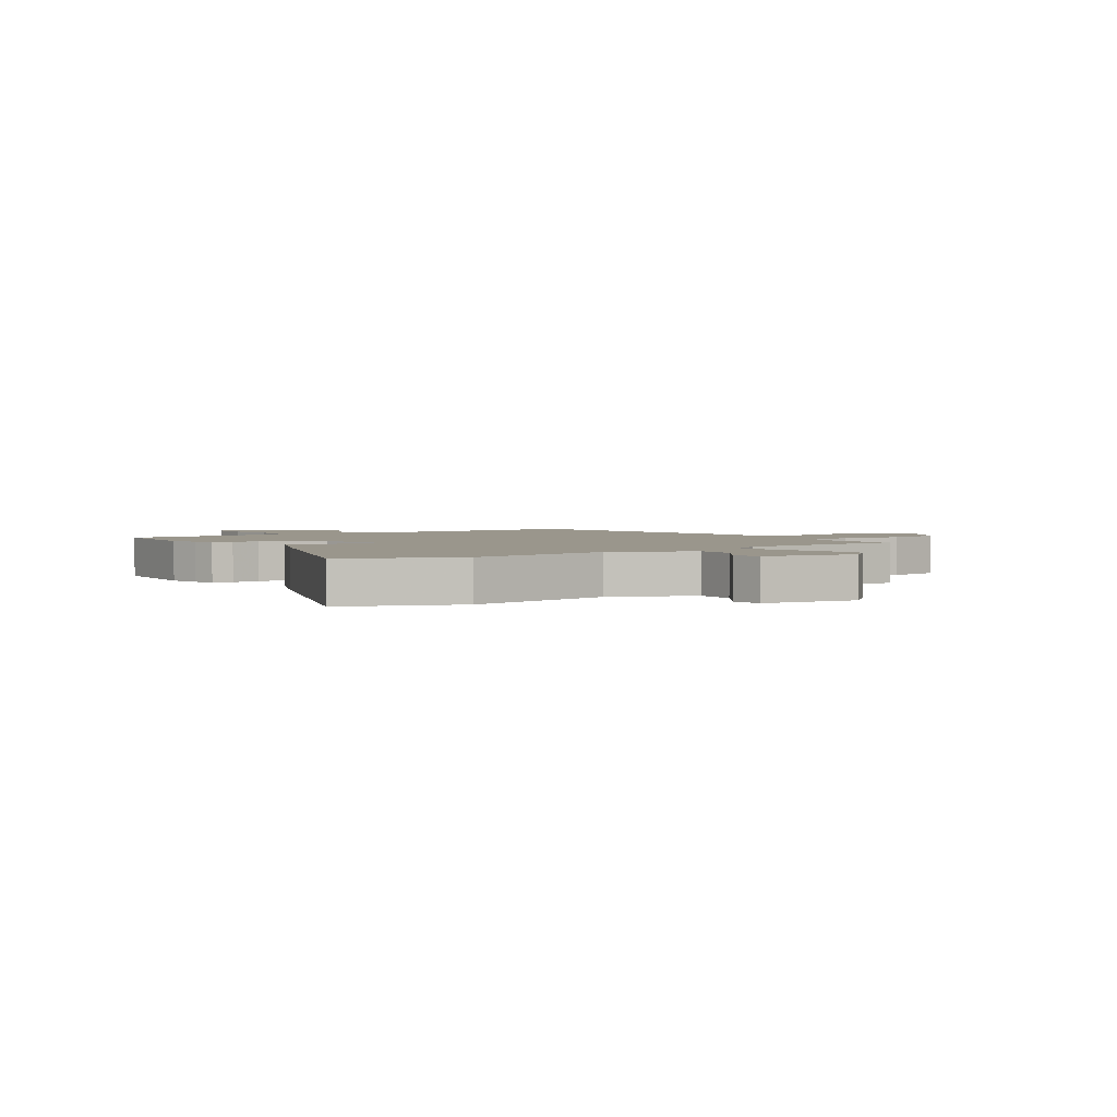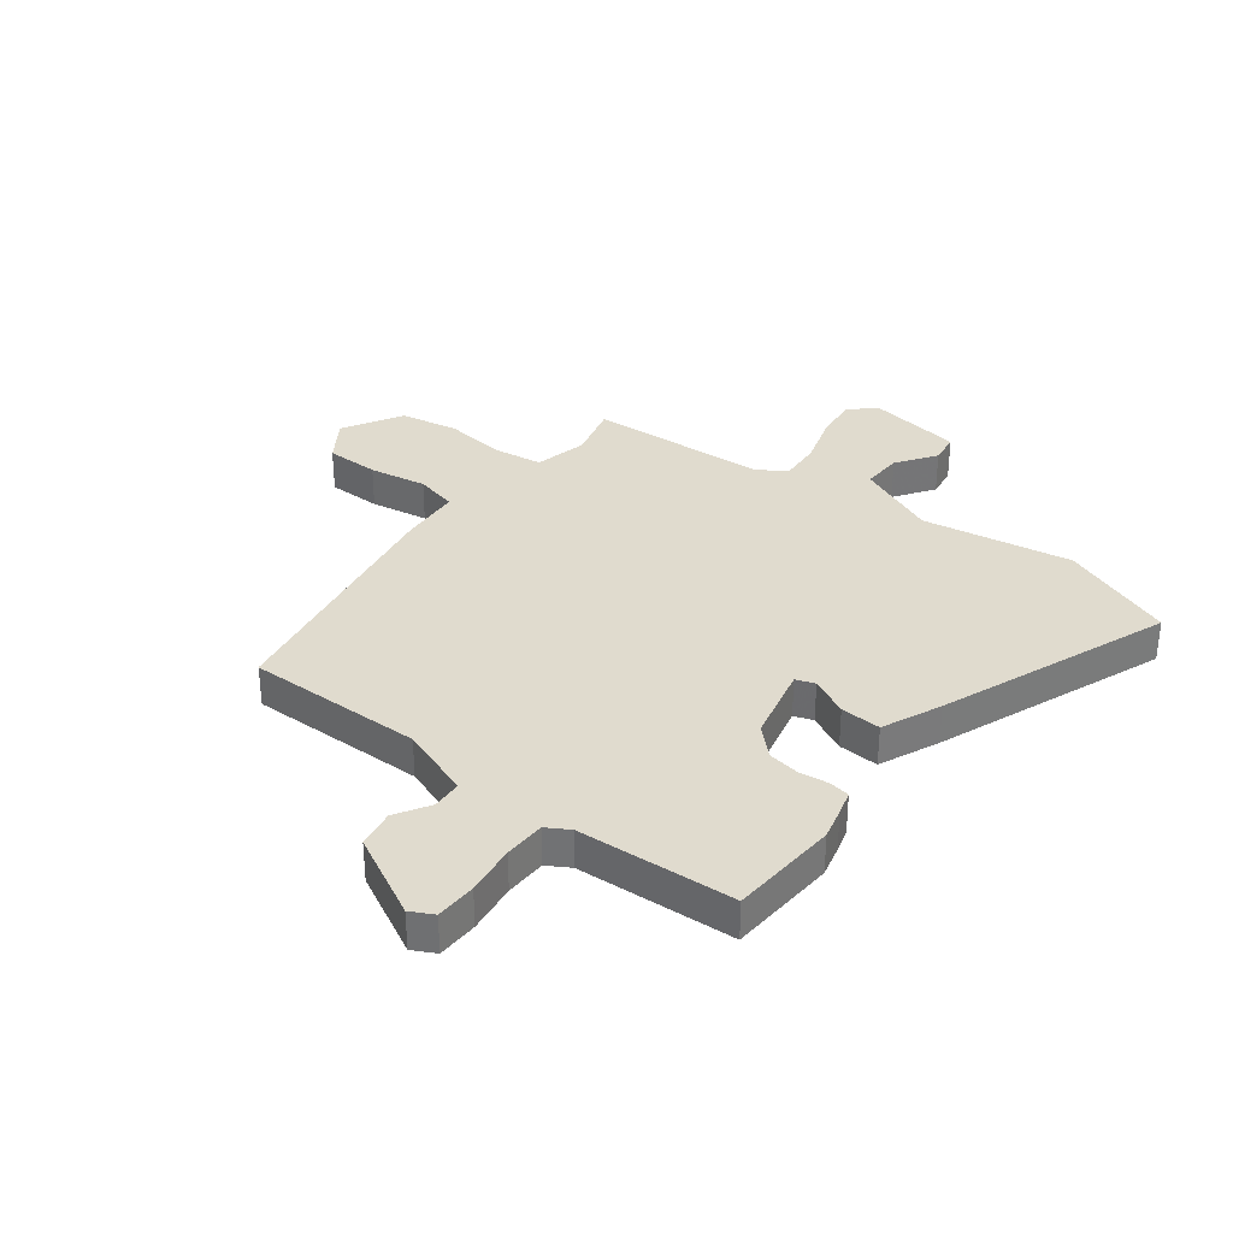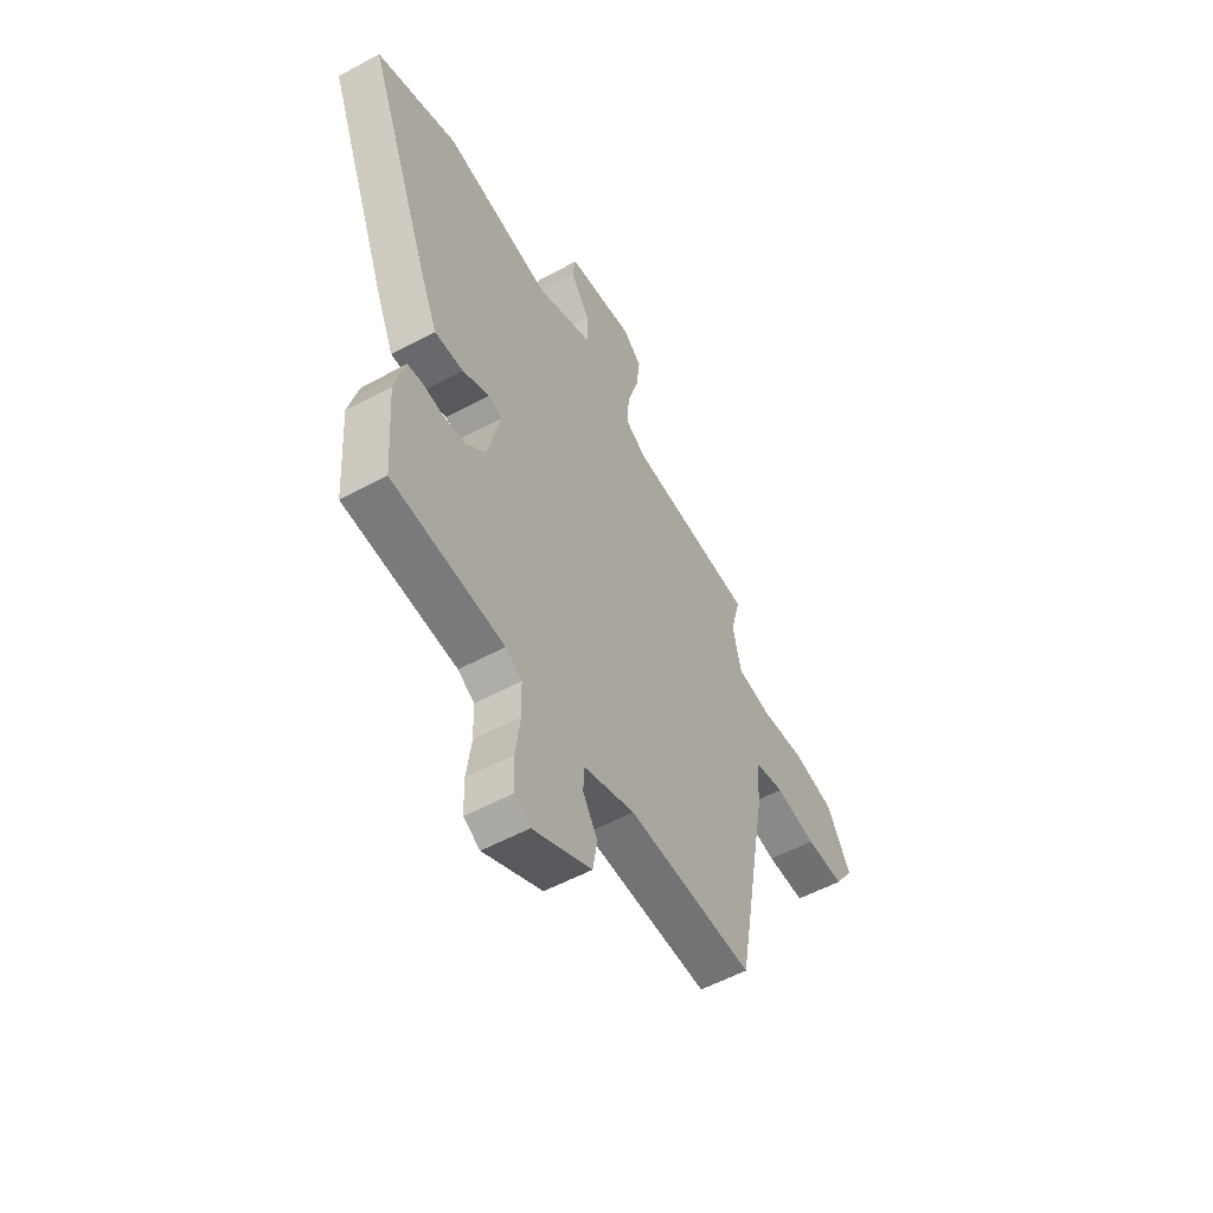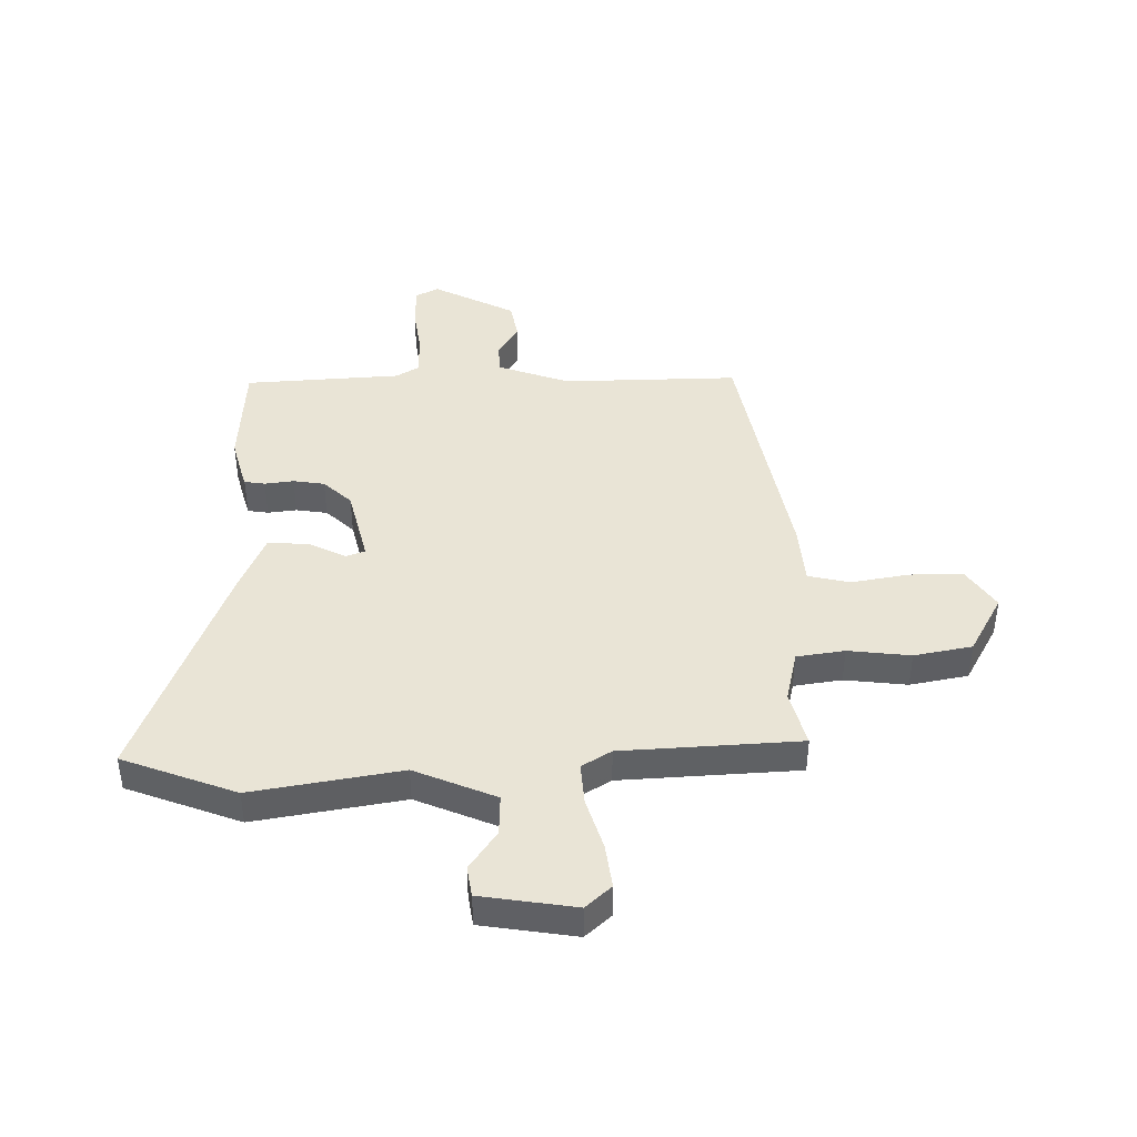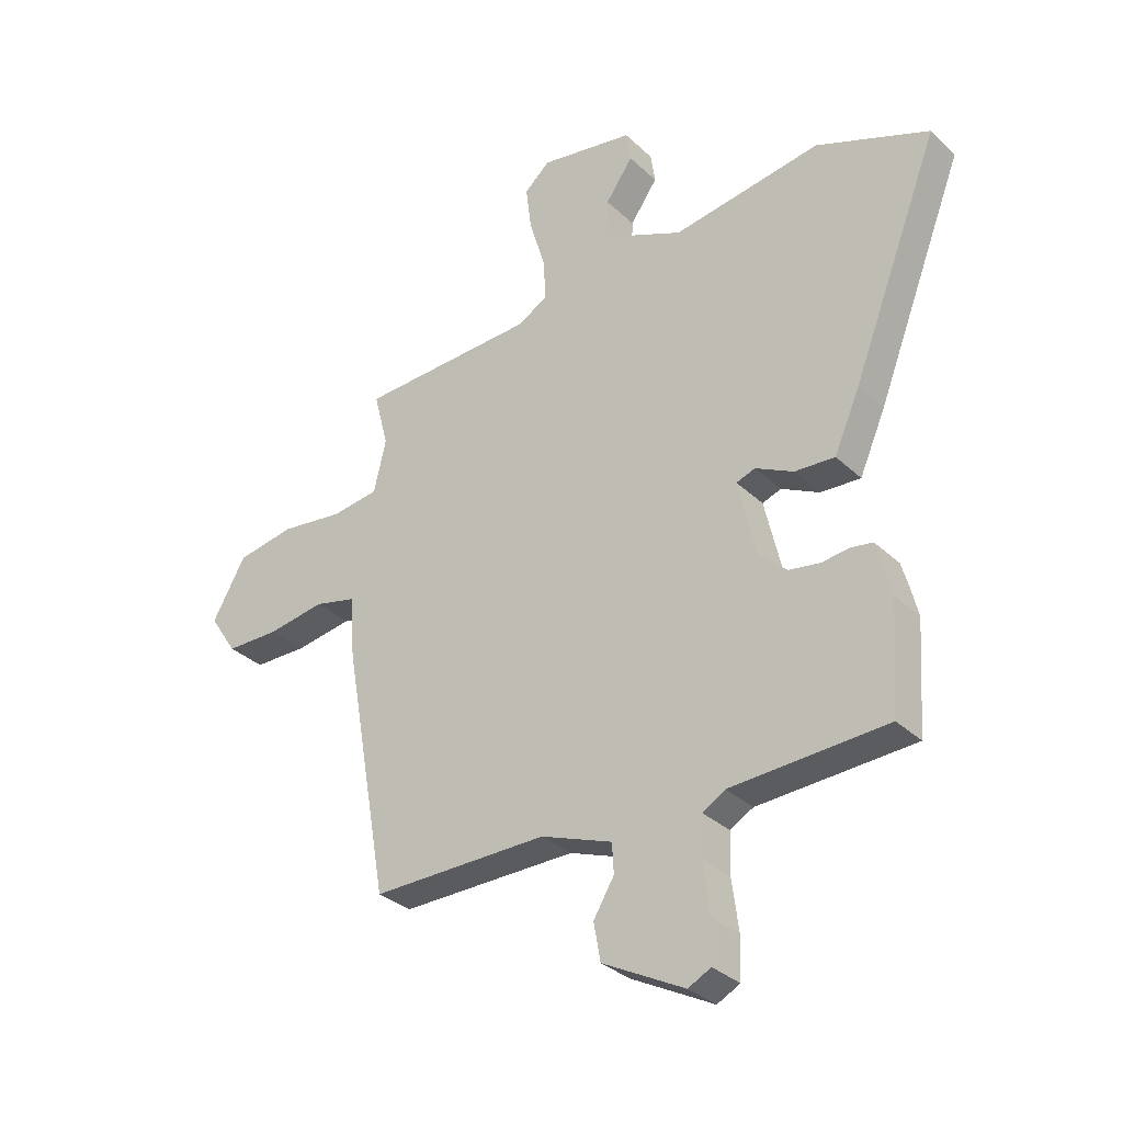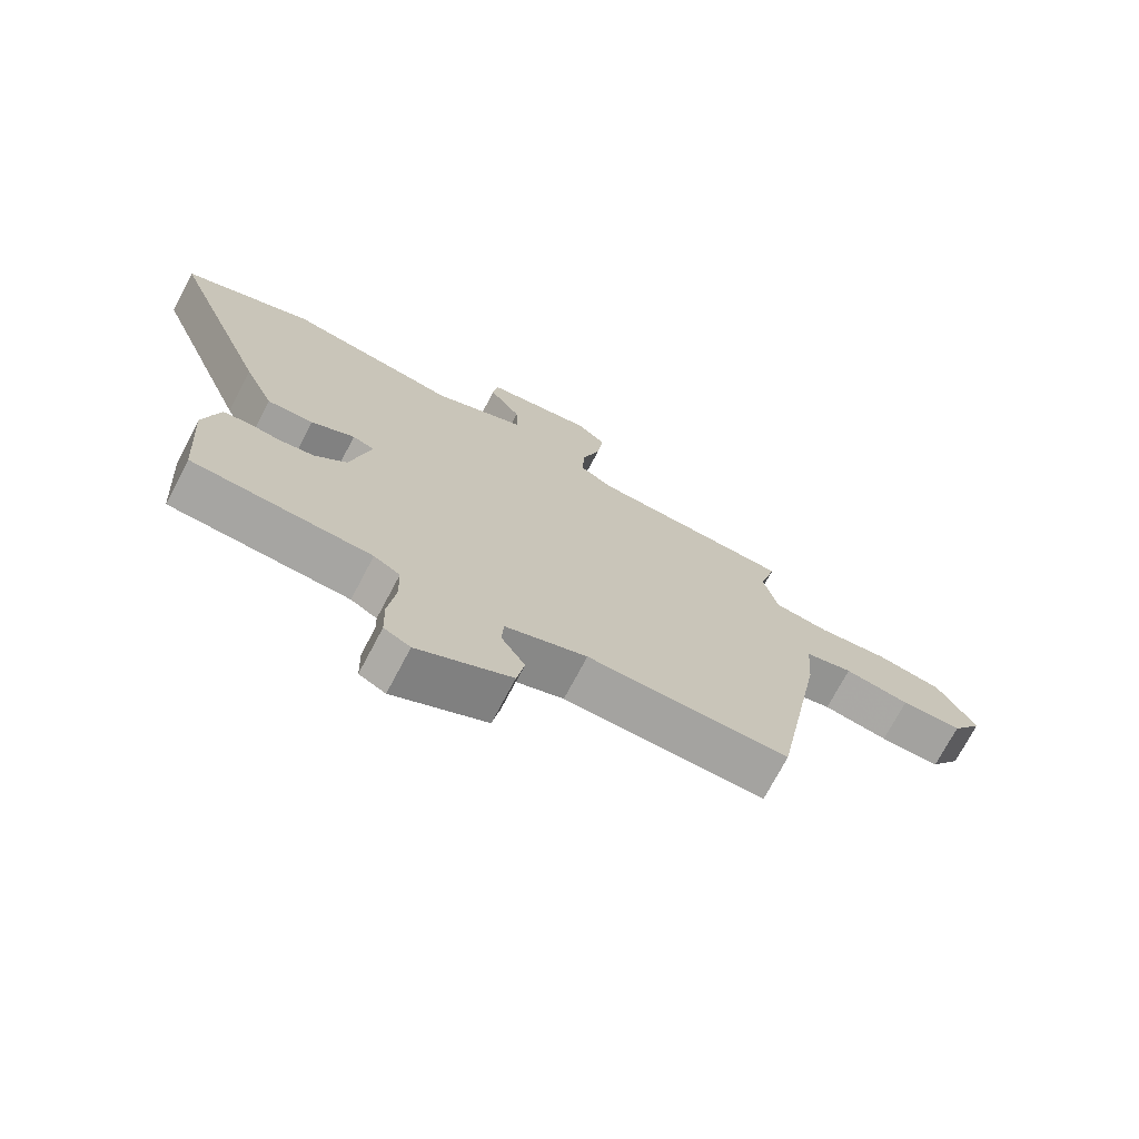
<metadata>
{"format":"obj","ext":"obj","renderer":"f3d","projection":"perspective","resolution":1024,"background":"white","views":[{"elev":2.5,"azim":-34.6,"up":"+Y"},{"elev":33.6,"azim":-142.7,"up":"+Y"},{"elev":-55.5,"azim":-60.4,"up":"+Z"},{"elev":42.5,"azim":-1.4,"up":"+Y"},{"elev":-32.1,"azim":-142.3,"up":"+Z"},{"elev":-72.8,"azim":-27.8,"up":"+Z"}]}
</metadata>
<code>
v 0.425 0.07 -0.52
v 0.109 0.07 -0.517
v -0.019 0.07 -0.564
v -0.022 0.07 -0.617
v 0.015 0.07 -0.678
v 0.003 0.07 -0.746
v -0.144 0.07 -0.823
v -0.185 0.07 -0.802
v -0.187 0.07 -0.729
v -0.175 0.07 -0.639
v -0.177 0.07 -0.566
v -0.218 0.07 -0.542
v -0.498 0.07 -0.527
v -0.511 0.07 -0.333
v -0.497 0.07 -0.277
v -0.485 0.07 -0.235
v -0.448 0.07 -0.229
v -0.396 0.07 -0.235
v -0.34 0.07 -0.226
v -0.29 0.07 -0.178
v -0.258 0.07 -0.041
v -0.292 0.07 -0.029
v -0.36 0.07 -0.063
v -0.432 0.07 -0.067
v -0.478 0.07 0.038
v -0.637 0.07 0.447
v -0.434 0.07 0.526
v -0.167 0.07 0.483
v -0.022 0.07 0.546
v -0.025 0.07 0.619
v -0.074 0.07 0.689
v -0.066 0.07 0.744
v 0.103 0.07 0.772
v 0.149 0.07 0.731
v 0.139 0.07 0.651
v 0.111 0.07 0.558
v 0.106 0.07 0.482
v 0.159 0.07 0.45
v 0.478 0.07 0.435
v 0.452 0.07 0.335
v 0.474 0.07 0.241
v 0.56 0.07 0.229
v 0.672 0.07 0.243
v 0.776 0.07 0.224
v 0.836 0.07 0.118
v 0.787 0.07 0.044
v 0.691 0.07 0.043
v 0.588 0.07 0.06
v 0.513 0.07 0.042
v 0.505 0.07 -0.068
v 0.425 0 -0.52
v 0.109 0 -0.517
v -0.019 0 -0.564
v -0.022 0 -0.617
v 0.015 0 -0.678
v 0.003 0 -0.746
v -0.144 0 -0.823
v -0.185 0 -0.802
v -0.187 0 -0.729
v -0.175 0 -0.639
v -0.177 0 -0.566
v -0.218 0 -0.542
v -0.498 0 -0.527
v -0.511 0 -0.333
v -0.497 0 -0.277
v -0.485 0 -0.235
v -0.448 0 -0.229
v -0.396 0 -0.235
v -0.34 0 -0.226
v -0.29 0 -0.178
v -0.258 0 -0.041
v -0.292 0 -0.029
v -0.36 0 -0.063
v -0.432 0 -0.067
v -0.478 0 0.038
v -0.637 0 0.447
v -0.434 0 0.526
v -0.167 0 0.483
v -0.022 0 0.546
v -0.025 0 0.619
v -0.074 0 0.689
v -0.066 0 0.744
v 0.103 0 0.772
v 0.149 0 0.731
v 0.139 0 0.651
v 0.111 0 0.558
v 0.106 0 0.482
v 0.159 0 0.45
v 0.478 0 0.435
v 0.452 0 0.335
v 0.474 0 0.241
v 0.56 0 0.229
v 0.672 0 0.243
v 0.776 0 0.224
v 0.836 0 0.118
v 0.787 0 0.044
v 0.691 0 0.043
v 0.588 0 0.06
v 0.513 0 0.042
v 0.505 0 -0.068
f 49 50 1 2
f 46 47 48
f 45 46 48
f 44 45 48
f 43 44 48
f 42 43 48
f 41 42 48 49
f 49 2 3
f 41 49 3
f 40 41 3
f 38 39 40 3
f 34 35 36
f 33 34 36
f 32 33 36
f 31 32 36
f 30 31 36
f 29 30 36 37
f 37 38 3
f 29 37 3
f 28 29 3
f 26 27 28
f 25 26 28
f 24 25 28
f 23 24 28
f 22 23 28
f 16 17 18
f 15 16 18
f 14 15 18
f 13 14 18
f 12 13 18
f 11 12 18 19
f 8 9 10
f 7 8 10
f 6 7 10
f 5 6 10
f 4 5 10
f 4 10 11
f 11 19 20
f 4 11 20
f 3 4 20
f 21 22 28
f 3 20 21
f 3 21 28
f 52 51 100 99
f 98 97 96
f 98 96 95
f 98 95 94
f 98 94 93
f 98 93 92
f 99 98 92 91
f 53 52 99
f 53 99 91
f 53 91 90
f 53 90 89 88
f 86 85 84
f 86 84 83
f 86 83 82
f 86 82 81
f 86 81 80
f 87 86 80 79
f 53 88 87
f 53 87 79
f 53 79 78
f 78 77 76
f 78 76 75
f 78 75 74
f 78 74 73
f 78 73 72
f 68 67 66
f 68 66 65
f 68 65 64
f 68 64 63
f 68 63 62
f 69 68 62 61
f 60 59 58
f 60 58 57
f 60 57 56
f 60 56 55
f 60 55 54
f 61 60 54
f 70 69 61
f 70 61 54
f 70 54 53
f 78 72 71
f 71 70 53
f 78 71 53
f 1 51 52 2
f 2 52 53 3
f 3 53 54 4
f 4 54 55 5
f 5 55 56 6
f 6 56 57 7
f 7 57 58 8
f 8 58 59 9
f 9 59 60 10
f 10 60 61 11
f 11 61 62 12
f 12 62 63 13
f 13 63 64 14
f 14 64 65 15
f 15 65 66 16
f 16 66 67 17
f 17 67 68 18
f 18 68 69 19
f 19 69 70 20
f 20 70 71 21
f 21 71 72 22
f 22 72 73 23
f 23 73 74 24
f 24 74 75 25
f 25 75 76 26
f 26 76 77 27
f 27 77 78 28
f 28 78 79 29
f 29 79 80 30
f 30 80 81 31
f 31 81 82 32
f 32 82 83 33
f 33 83 84 34
f 34 84 85 35
f 35 85 86 36
f 36 86 87 37
f 37 87 88 38
f 38 88 89 39
f 39 89 90 40
f 40 90 91 41
f 41 91 92 42
f 42 92 93 43
f 43 93 94 44
f 44 94 95 45
f 45 95 96 46
f 46 96 97 47
f 47 97 98 48
f 48 98 99 49
f 49 99 100 50
f 50 100 51 1

</code>
